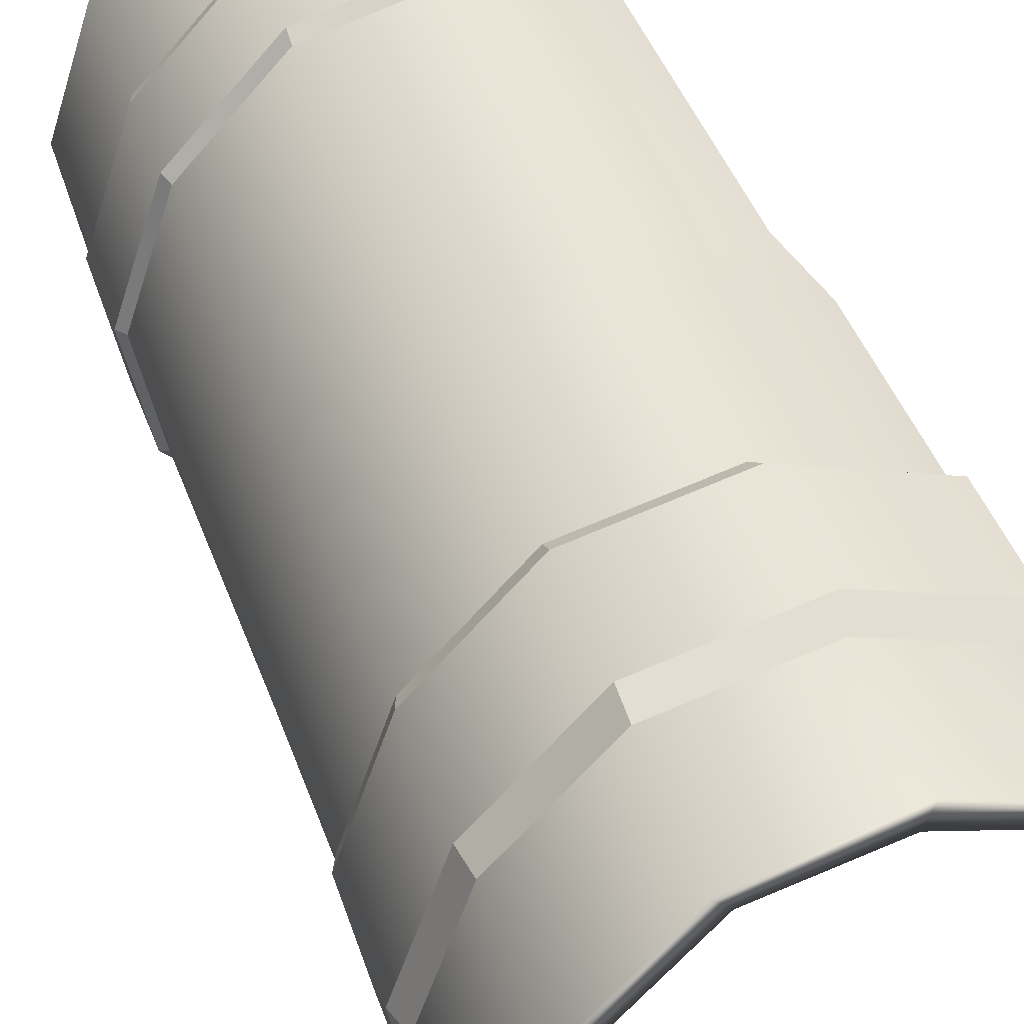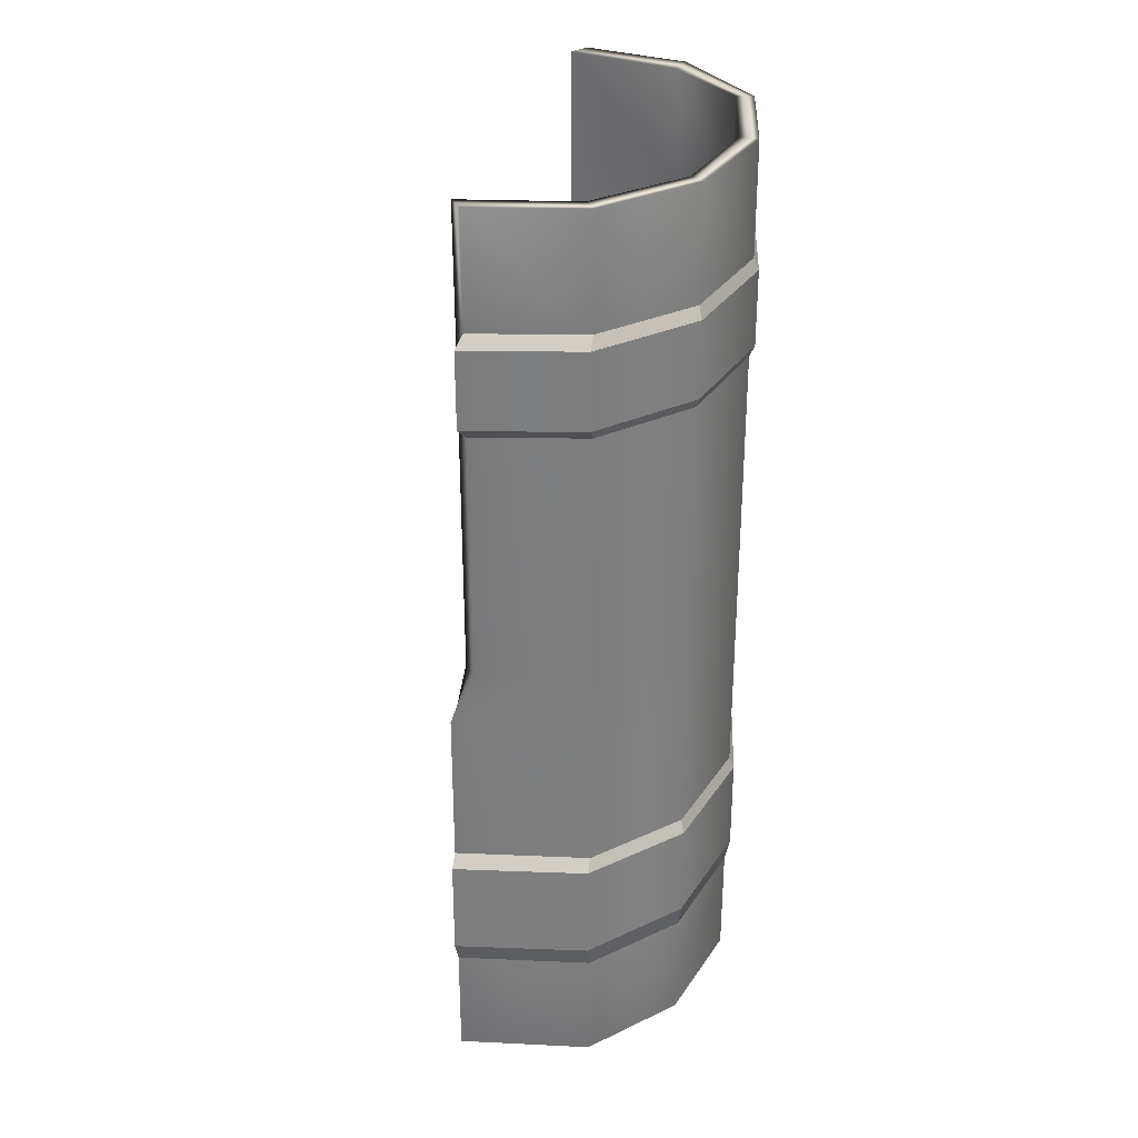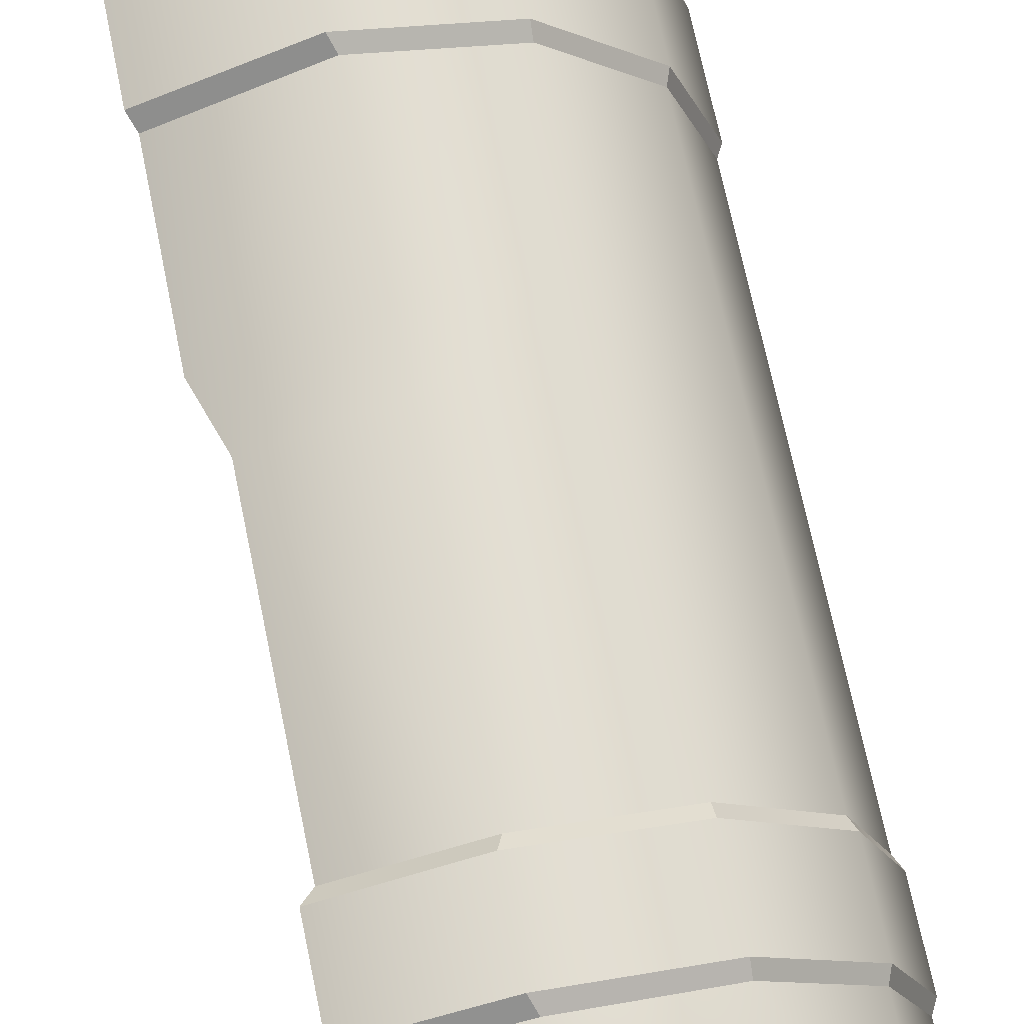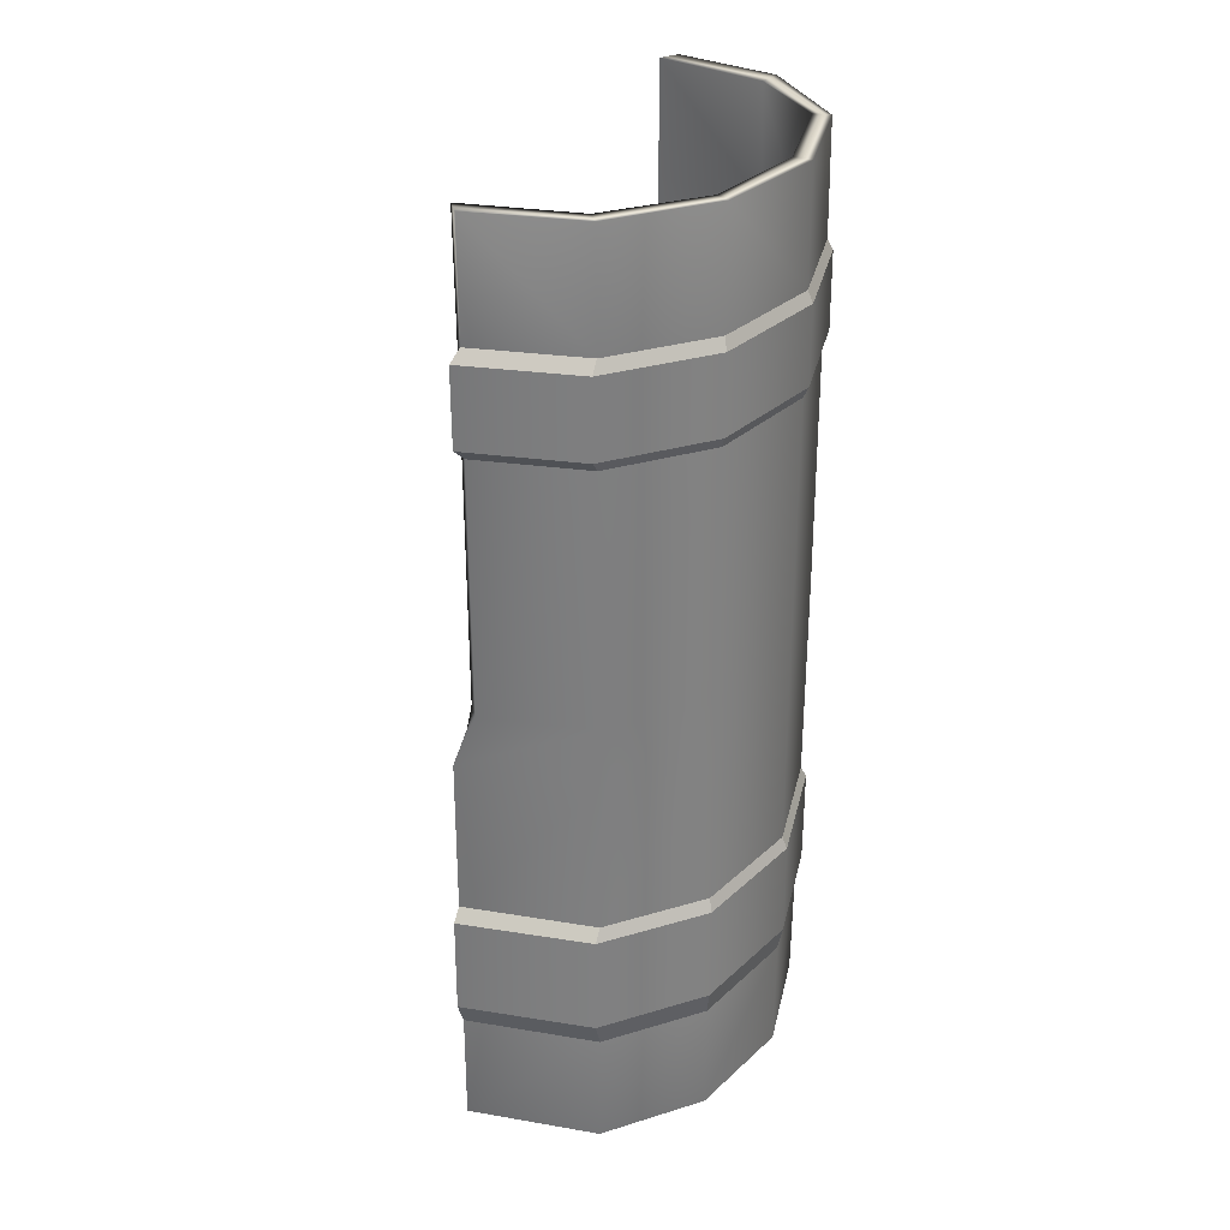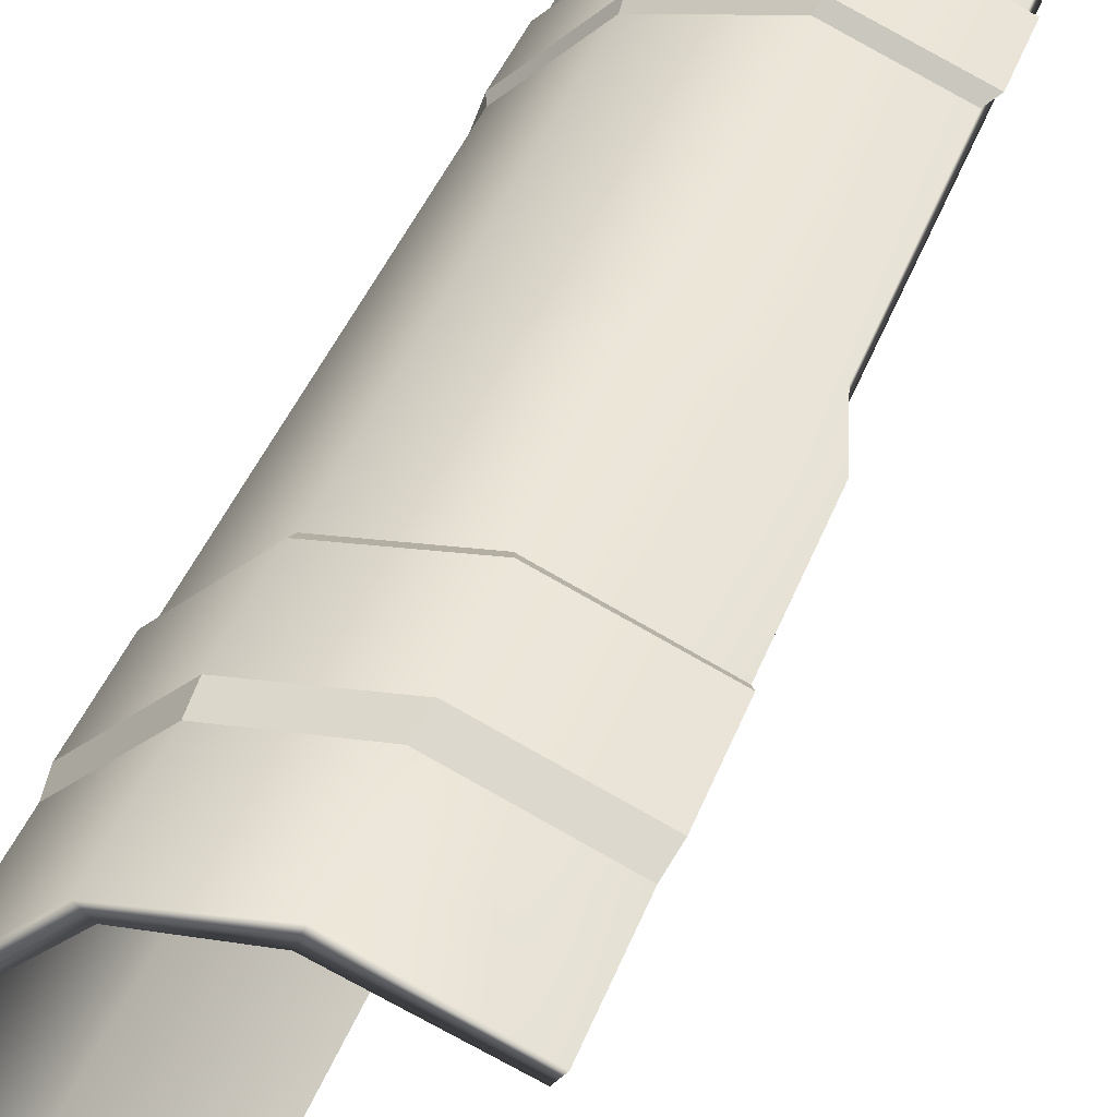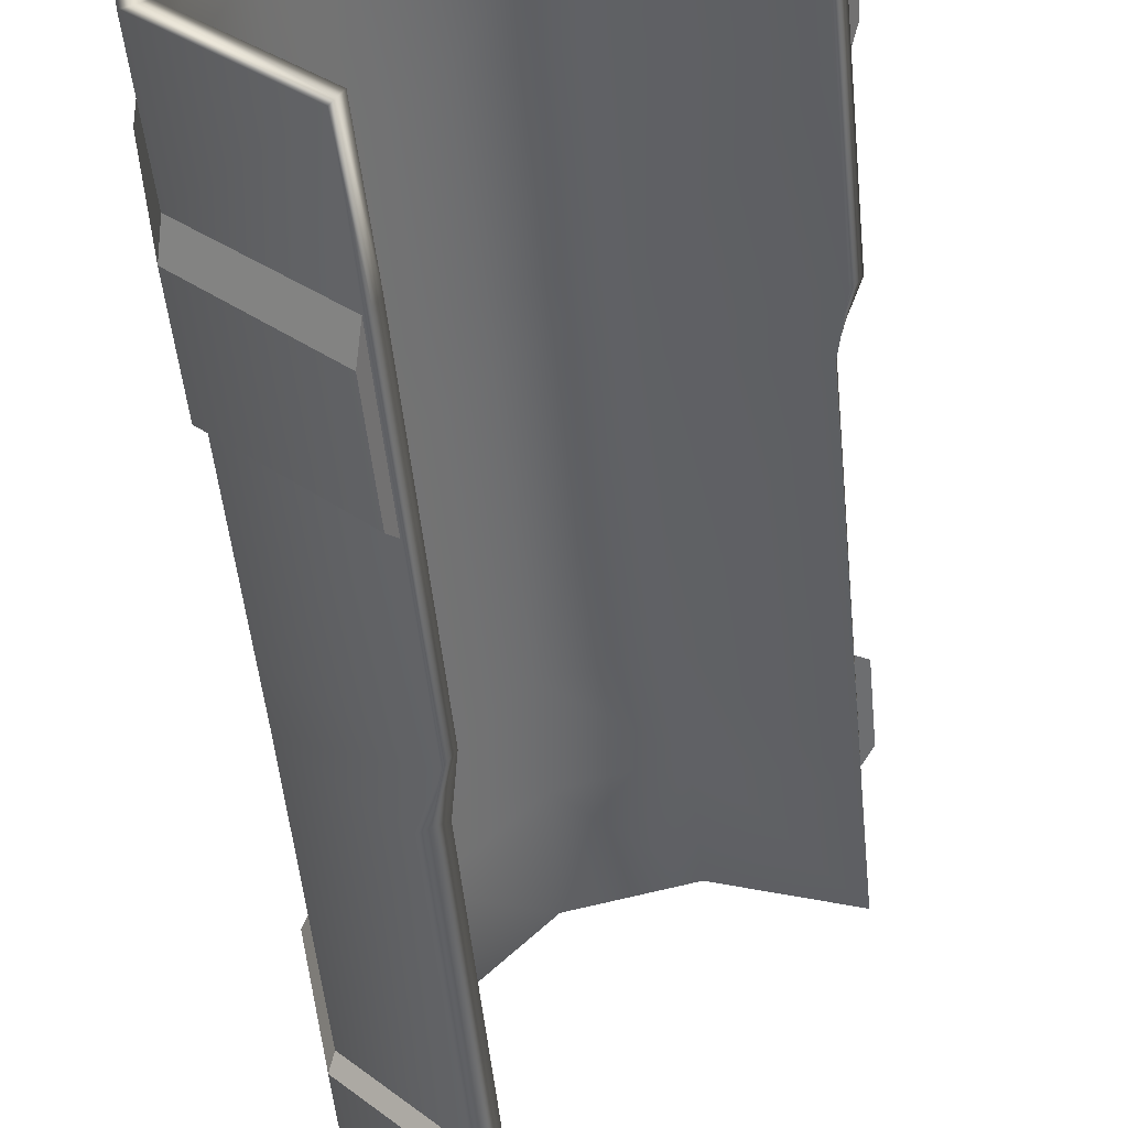
<metadata>
{"format":"obj","ext":"obj","renderer":"f3d","projection":"perspective","resolution":1024,"background":"white","views":[{"elev":43.8,"azim":-19.0,"up":"+Z"},{"elev":31.1,"azim":-134.1,"up":"+Y"},{"elev":69.6,"azim":168.4,"up":"+Z"},{"elev":30.6,"azim":-124.1,"up":"+Y"},{"elev":43.4,"azim":20.4,"up":"+Z"},{"elev":-48.1,"azim":5.5,"up":"+Z"}]}
</metadata>
<code>
g default
v 47.42 59.92 -92.81
v 47.08 59.92 -91.07
v 47.69 59.92 -89.36
v 48.98 59.92 -88
v 50.58 59.92 -87.66
v 52.57 59.92 -88.35
v 48.94 59.92 -94.18
v 52.57 61.84 -88.35
v 48.96 61.84 -94.15
v 47.15 59.92 -92.91
v 46.83 59.92 -91.07
v 46.82 61.83 -91.07
v 47.16 61.83 -92.89
v 47.44 59.92 -89.2
v 47.45 61.83 -89.18
v 48.78 59.92 -87.79
v 48.82 61.83 -87.73
v 50.72 59.92 -87.29
v 50.72 61.8 -87.28
v 52.72 59.92 -88.11
v 52.72 61.83 -88.11
v 48.8 59.92 -94.4
v 48.81 61.83 -94.39
v 48.8 67.65 -94.03
v 50.7 67.65 -87.32
v 52.4 67.65 -88.24
v 47.44 61.86 -92.78
v 47.08 61.86 -91.07
v 47.69 61.86 -89.36
v 49.04 61.86 -88
v 50.56 61.86 -87.6
v 47.44 67.65 -92.78
v 47.08 67.65 -91.07
v 47.69 67.65 -89.36
v 49.09 67.65 -87.93
v 50.58 67.65 -87.66
v 47.18 67.65 -92.86
v 46.82 67.65 -91.07
v 47.45 67.65 -89.18
v 48.84 67.65 -87.7
v 52.42 67.65 -87.92
v 48.48 67.65 -94.16
v 47.42 75.35 -92.81
v 47.08 75.35 -91.07
v 47.69 75.35 -89.36
v 48.98 75.35 -88
v 50.58 75.35 -87.66
v 52.4 75.35 -88.24
v 48.76 75.35 -94.07
v 52.4 73.46 -88.24
v 48.79 73.45 -94.04
v 47.15 75.35 -92.91
v 46.83 75.35 -91.07
v 46.82 73.46 -91.07
v 47.16 73.46 -92.89
v 47.44 75.35 -89.2
v 47.45 73.46 -89.18
v 48.78 75.35 -87.79
v 48.82 73.46 -87.73
v 50.72 75.35 -87.29
v 50.72 73.5 -87.28
v 52.39 75.35 -87.9
v 52.41 73.46 -87.91
v 48.46 75.35 -94.19
v 48.47 73.46 -94.18
v 47.44 73.44 -92.78
v 47.08 73.44 -91.07
v 47.69 73.44 -89.36
v 49.04 73.44 -88
v 50.56 73.44 -87.6
v 48.47 71.82 -94.17
v 48.79 71.81 -94.04
v 47.44 71.8 -92.78
v 47.08 71.8 -91.07
v 47.69 71.8 -89.36
v 49.06 71.8 -87.98
v 50.57 71.8 -87.62
v 52.4 71.81 -88.24
v 52.41 71.82 -87.91
v 50.72 71.84 -87.29
v 48.82 71.82 -87.72
v 47.45 71.82 -89.18
v 46.82 71.82 -91.07
v 47.17 71.82 -92.88
v 47.17 64.08 -92.88
v 46.82 64.08 -91.07
v 47.45 64.08 -89.18
v 48.83 64.08 -87.72
v 50.72 64.06 -87.3
v 52.72 64.08 -88.11
v 52.57 64.09 -88.35
v 50.57 64.1 -87.62
v 49.06 64.1 -87.97
v 47.69 64.1 -89.36
v 47.08 64.1 -91.07
v 47.44 64.1 -92.78
v 48.96 64.09 -94.14
v 48.81 64.08 -94.38
v 52.58 72 -87.8
v 50.8 72.02 -87.16
v 52.57 73.27 -87.8
v 50.81 73.3 -87.15
v 48.82 72 -87.61
v 48.81 73.27 -87.62
v 47.38 73.27 -89.13
v 47.38 72 -89.13
v 46.72 73.27 -91.12
v 46.72 72 -91.12
v 47.08 73.27 -93.03
v 47.08 72 -93.02
v 48.44 73.27 -94.38
v 48.45 72 -94.37
v 47.08 62.24 -93.03
v 46.72 62.24 -91.12
v 46.72 63.88 -91.12
v 47.08 63.88 -93.02
v 47.38 62.24 -89.13
v 47.38 63.88 -89.13
v 48.81 62.24 -87.62
v 48.82 63.88 -87.6
v 50.8 63.87 -87.16
v 50.81 62.22 -87.15
v 52.82 63.88 -87.95
v 52.82 62.24 -87.95
v 48.71 62.24 -94.54
v 48.72 63.88 -94.53
v 46.94 59.92 -91.07
v 47.56 59.92 -89.27
v 48.88 59.92 -87.89
v 50.66 59.92 -87.46
v 52.65 59.92 -88.22
v 52.65 61.83 -88.22
v 52.65 64.09 -88.22
v 52.41 67.65 -88.07
v 52.4 71.82 -88.07
v 52.4 73.46 -88.06
v 52.39 75.35 -88.06
v 50.66 75.35 -87.46
v 48.88 75.35 -87.89
v 47.56 75.35 -89.27
v 46.94 75.35 -91.07
v 47.27 75.35 -92.87
v 48.6 75.35 -94.13
v 48.62 73.46 -94.12
v 48.62 71.81 -94.11
v 48.63 67.65 -94.1
v 48.88 64.09 -94.27
v 48.88 61.84 -94.28
v 48.86 59.92 -94.3
v 47.27 59.92 -92.87
v 47.18 66.69 -92.87
v 48.82 66.69 -94.37
v 48.89 66.69 -94.26
v 48.97 66.69 -94.14
v 47.44 66.69 -92.78
v 47.08 66.69 -91.07
v 47.69 66.69 -89.36
v 49.08 66.69 -87.94
v 50.58 66.69 -87.65
v 52.57 66.69 -88.35
v 52.65 66.69 -88.22
v 52.72 66.69 -88.11
v 50.71 66.68 -87.31
v 48.84 66.69 -87.7
v 47.45 66.69 -89.18
v 46.82 66.69 -91.07
f 10 11 12 13
f 11 14 15 12
f 14 16 17 15
f 16 18 19 17
f 18 20 21 19
f 22 10 13 23
f 11 10 150 127
f 14 11 127 128
f 16 14 128 129
f 18 16 129 130
f 20 18 130 131
f 21 20 131 132
f 149 150 10 22
f 22 23 148 149
f 98 85 151 152
f 85 86 166 151
f 86 87 165 166
f 87 88 164 165
f 2 1 27 28
f 3 2 28 29
f 4 3 29 30
f 5 4 30 31
f 6 5 31 8
f 1 7 9 27
f 95 96 155 156
f 94 95 156 157
f 93 94 157 158
f 92 93 158 159
f 91 92 159 160
f 96 97 154 155
f 52 55 54 53
f 53 54 57 56
f 56 57 59 58
f 58 59 61 60
f 60 61 63 62
f 64 65 55 52
f 52 53 141 142
f 53 56 140 141
f 56 58 139 140
f 58 60 138 139
f 60 62 137 138
f 62 63 136 137
f 64 52 142 143
f 65 64 143 144
f 42 71 145 146
f 84 71 42 37
f 83 84 37 38
f 82 83 38 39
f 81 82 39 40
f 163 164 88 89
f 41 79 80 25
f 161 162 90 133
f 44 67 66 43
f 45 68 67 44
f 46 69 68 45
f 47 70 69 46
f 48 50 70 47
f 43 66 51 49
f 73 74 33 32
f 74 75 34 33
f 75 76 35 34
f 76 77 36 35
f 77 78 26 36
f 72 73 32 24
f 134 135 79 41
f 152 153 147 98
f 162 163 89 90
f 25 80 81 40
f 144 145 71 65
f 66 73 72 51
f 67 74 73 66
f 68 75 74 67
f 69 76 75 68
f 70 77 76 69
f 50 78 77 70
f 63 79 135 136
f 100 99 101 102
f 103 100 102 104
f 105 106 103 104
f 107 108 106 105
f 109 110 108 107
f 111 112 110 109
f 113 114 115 116
f 114 117 118 115
f 117 119 120 118
f 121 120 119 122
f 123 121 122 124
f 132 133 90 21
f 8 31 92 91
f 31 30 93 92
f 30 29 94 93
f 29 28 95 94
f 28 27 96 95
f 27 9 97 96
f 23 98 147 148
f 125 113 116 126
f 80 79 99 100
f 79 63 101 99
f 63 61 102 101
f 81 80 100 103
f 61 59 104 102
f 82 81 103 106
f 59 57 105 104
f 83 82 106 108
f 57 54 107 105
f 84 83 108 110
f 54 55 109 107
f 65 71 112 111
f 71 84 110 112
f 55 65 111 109
f 13 12 114 113
f 86 85 116 115
f 12 15 117 114
f 87 86 115 118
f 15 17 119 117
f 88 87 118 120
f 89 88 120 121
f 17 19 122 119
f 90 89 121 123
f 19 21 124 122
f 21 90 123 124
f 23 13 113 125
f 85 98 126 116
f 98 23 125 126
f 128 127 2 3
f 129 128 3 4
f 130 129 4 5
f 131 130 5 6
f 132 131 6 8
f 91 133 132 8
f 160 161 133 91
f 78 135 134 26
f 136 135 78 50
f 137 136 50 48
f 138 137 48 47
f 139 138 47 46
f 140 139 46 45
f 141 140 45 44
f 142 141 44 43
f 143 142 43 49
f 144 143 49 51
f 72 145 144 51
f 146 145 72 24
f 97 147 153 154
f 148 147 97 9
f 149 148 9 7
f 1 150 149 7
f 127 150 1 2
f 152 151 37 42
f 146 153 152 42
f 154 153 146 24
f 155 154 24 32
f 156 155 32 33
f 157 156 33 34
f 158 157 34 35
f 159 158 35 36
f 160 159 36 26
f 134 161 160 26
f 41 162 161 134
f 41 25 163 162
f 25 40 164 163
f 165 164 40 39
f 166 165 39 38
f 151 166 38 37

</code>
